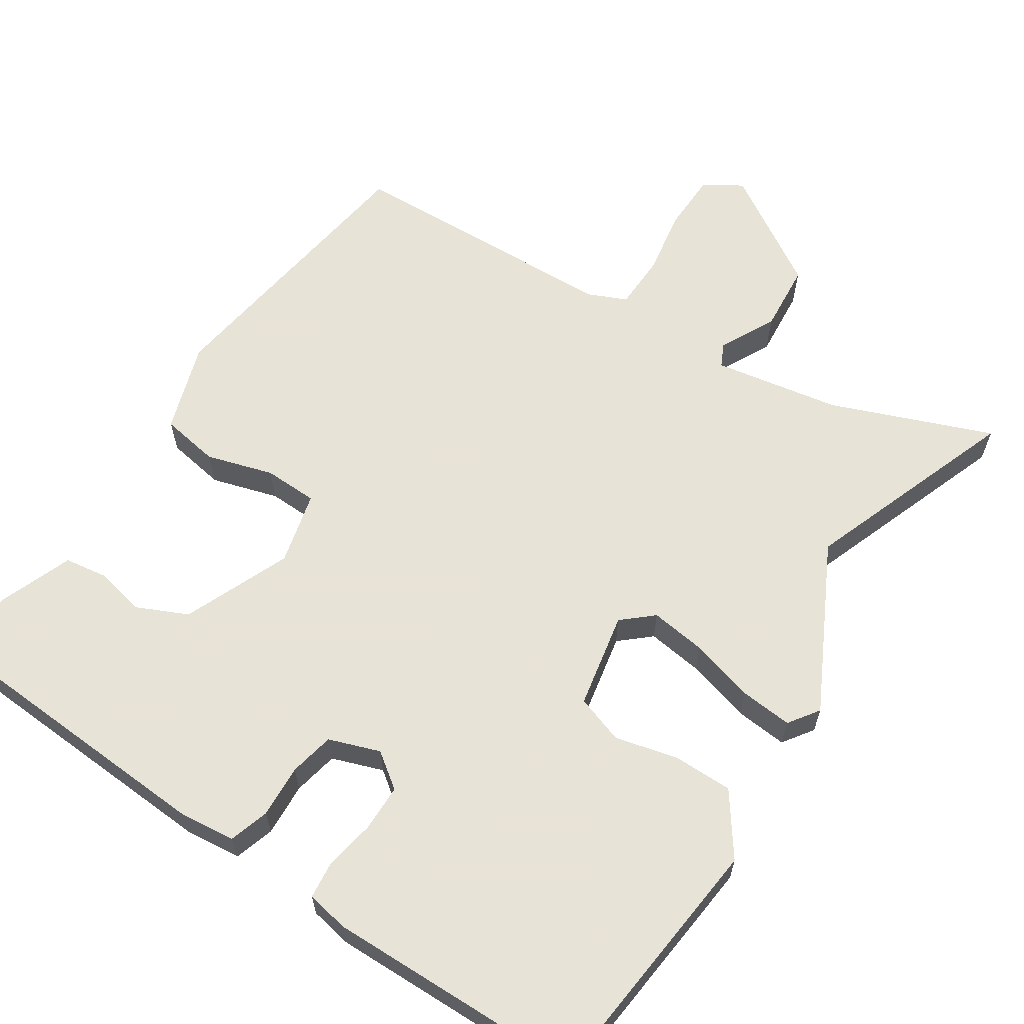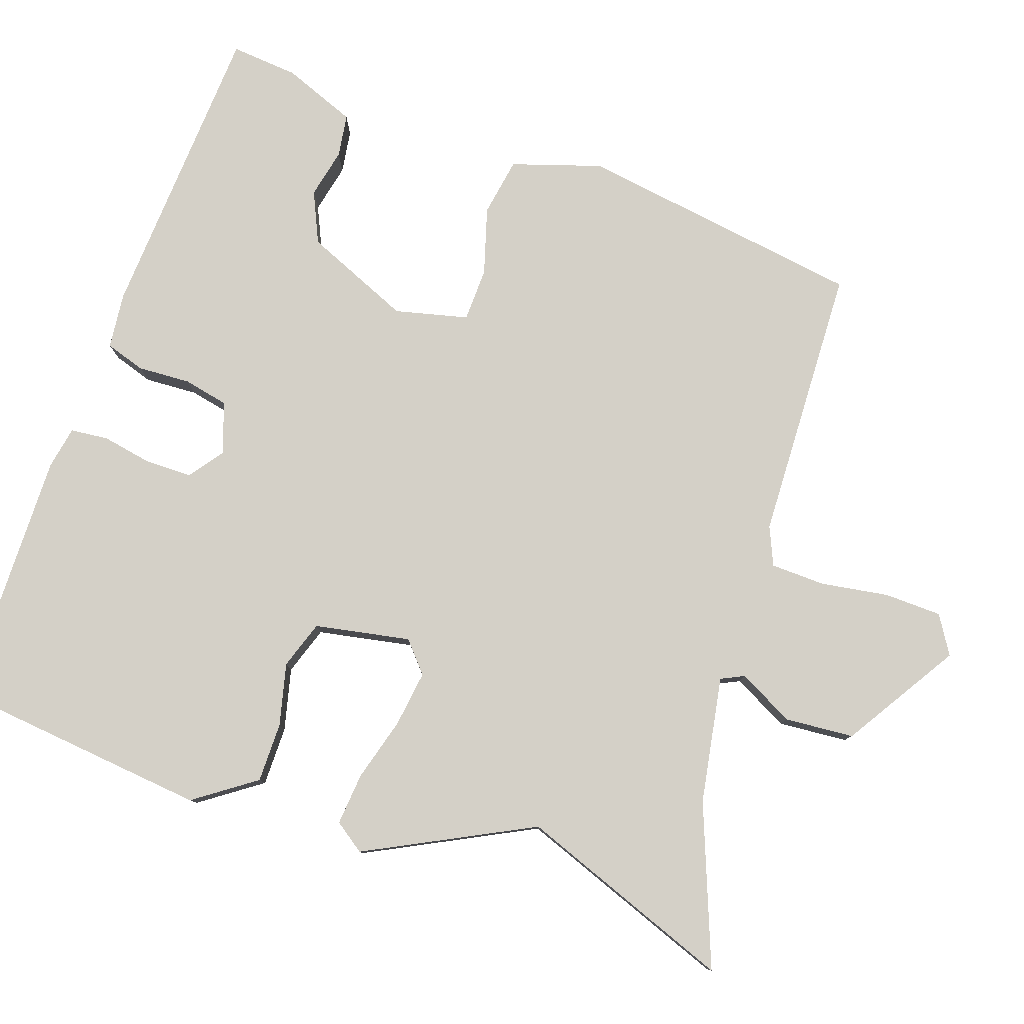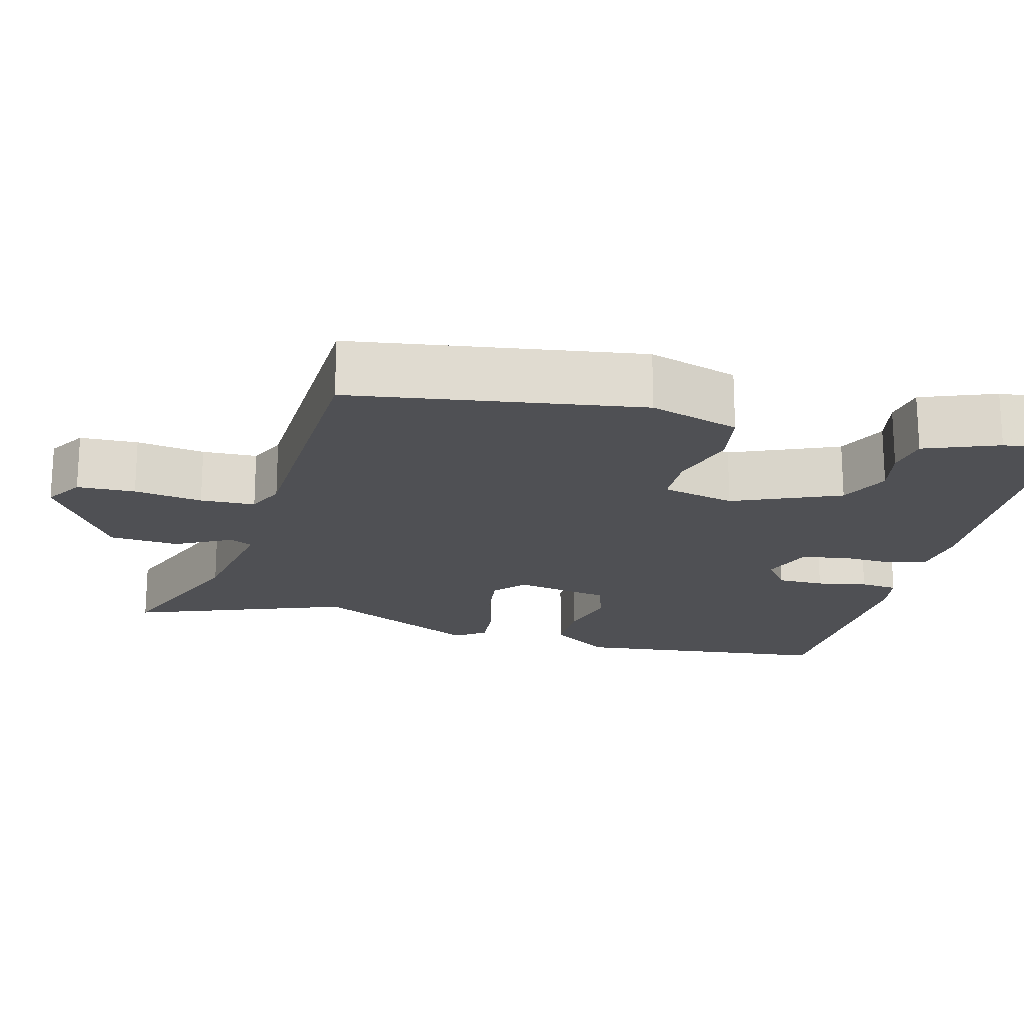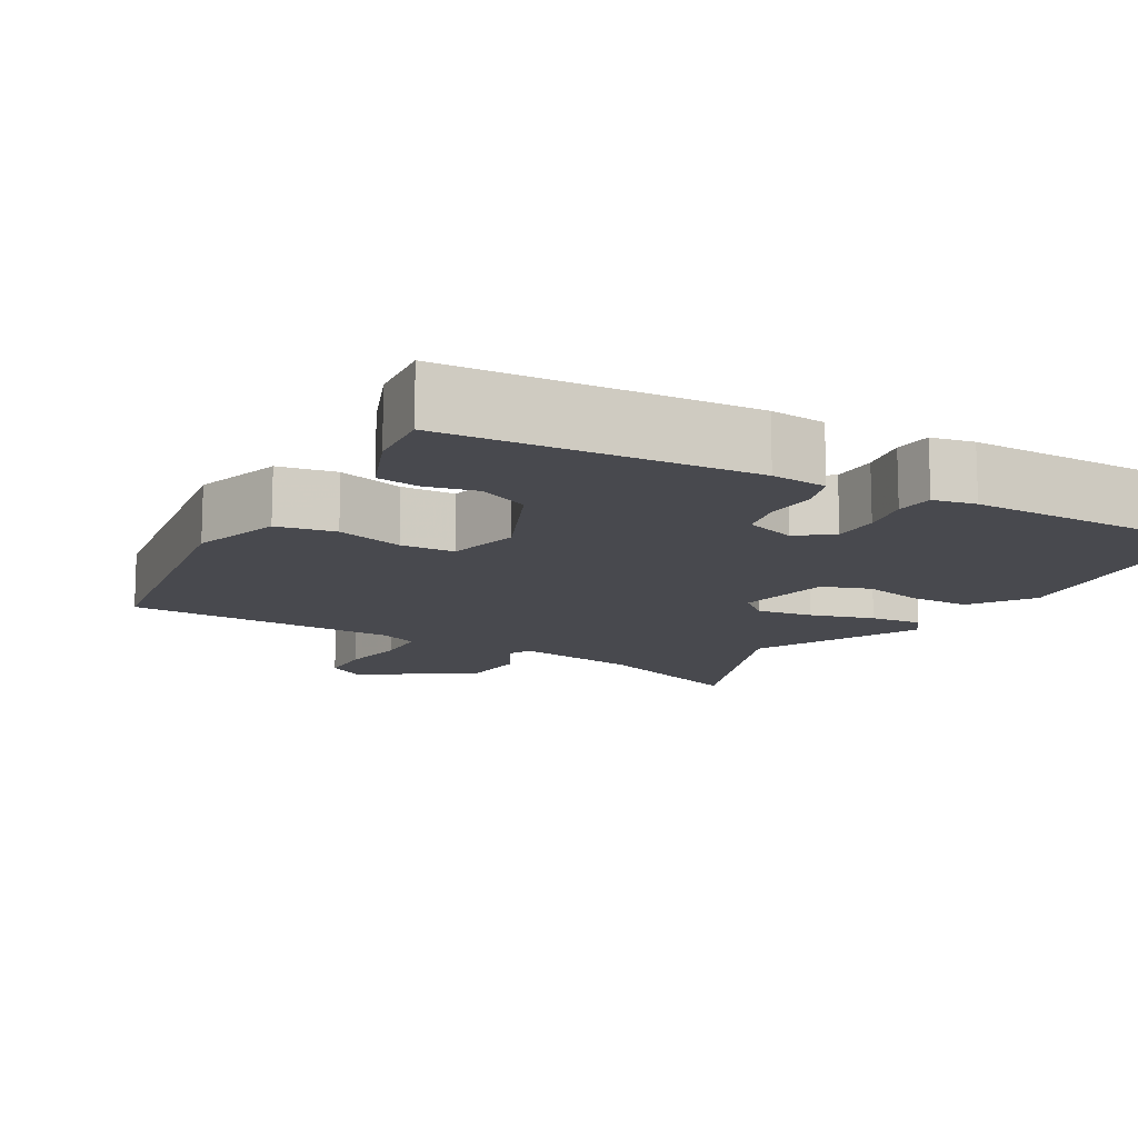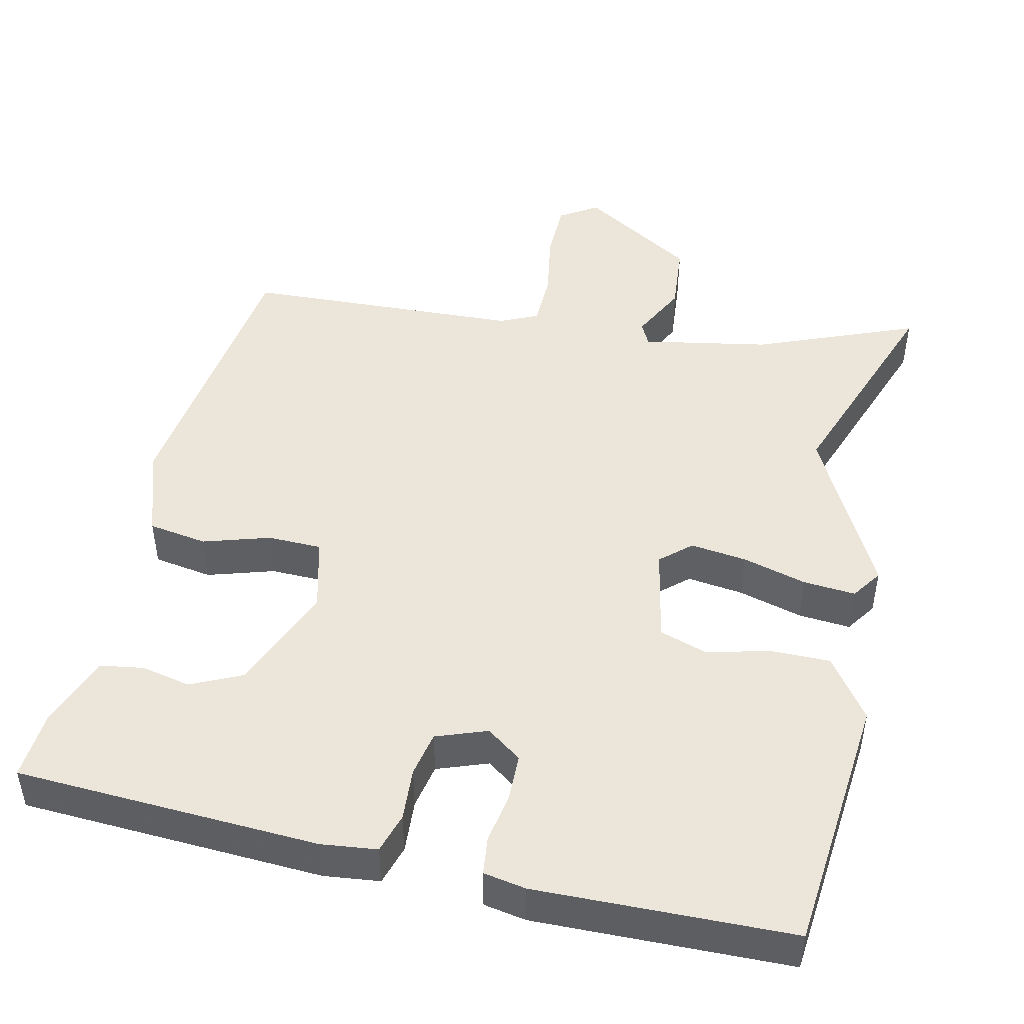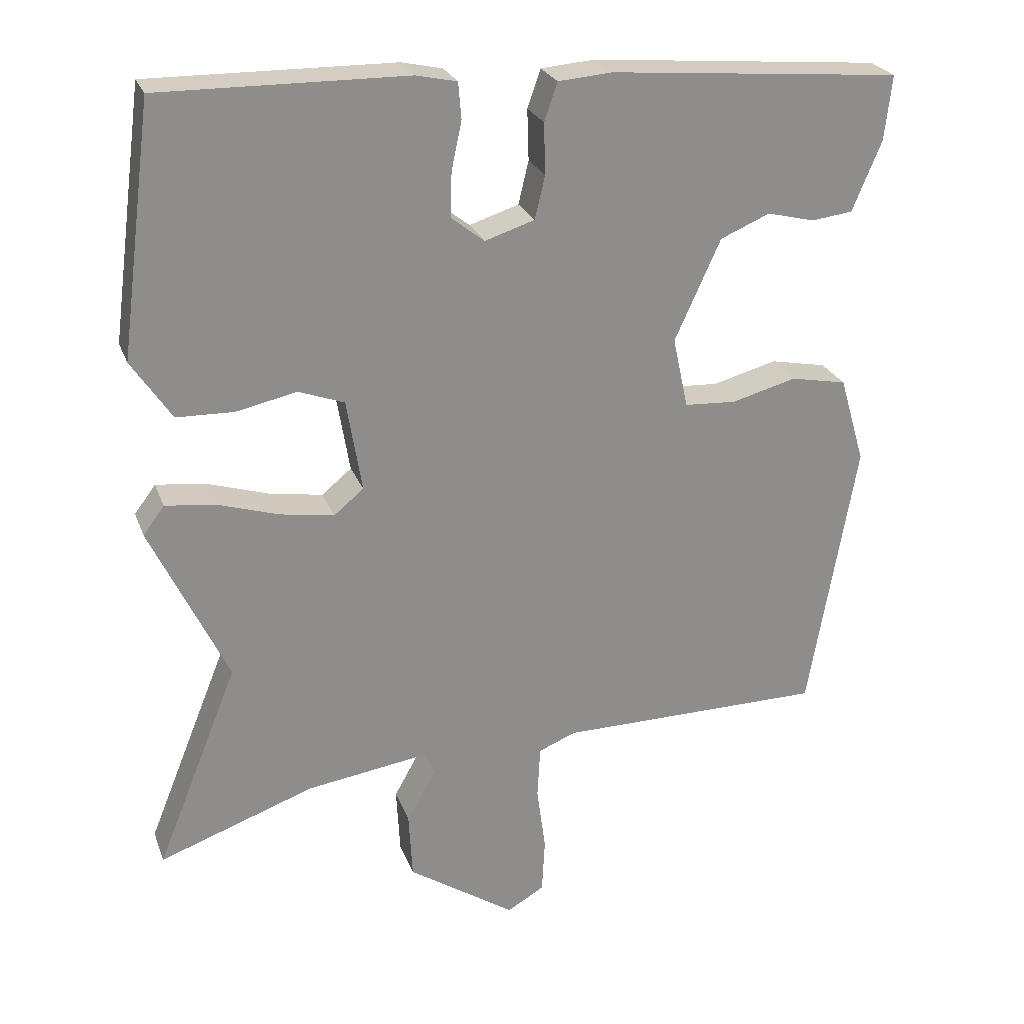
<metadata>
{"format":"obj","ext":"obj","renderer":"f3d","projection":"perspective","resolution":1024,"background":"white","views":[{"elev":62.6,"azim":31.6,"up":"+Y"},{"elev":79.9,"azim":107.6,"up":"+Y"},{"elev":-19.1,"azim":-105.9,"up":"+Y"},{"elev":-12.7,"azim":-30.8,"up":"+Y"},{"elev":47.4,"azim":10.7,"up":"+Y"},{"elev":25.0,"azim":162.5,"up":"+Z"}]}
</metadata>
<code>
v 0.423 0.07 -0.308
v 0.536 0.07 -0.589
v 0.322 0.07 -0.512
v 0.154 0.07 -0.487
v 0.14 0.07 -0.518
v 0.18 0.07 -0.59
v 0.175 0.07 -0.682
v 0.027 0.07 -0.78
v -0.024 0.07 -0.75
v -0.028 0.07 -0.674
v -0.016 0.07 -0.584
v -0.02 0.07 -0.512
v -0.071 0.07 -0.491
v -0.437 0.07 -0.487
v -0.502 0.07 -0.109
v -0.467 0.07 0.01
v -0.39 0.07 0.025
v -0.301 0.07 0.001
v -0.23 0.07 0.005
v -0.209 0.07 0.102
v -0.272 0.07 0.241
v -0.34 0.07 0.27
v -0.405 0.07 0.254
v -0.462 0.07 0.261
v -0.502 0.07 0.357
v -0.512 0.07 0.446
v -0.112 0.07 0.48
v -0.038 0.07 0.474
v -0.02 0.07 0.422
v -0.022 0.07 0.352
v -0.008 0.07 0.293
v 0.06 0.07 0.271
v 0.105 0.07 0.306
v 0.104 0.07 0.368
v 0.09 0.07 0.434
v 0.094 0.07 0.484
v 0.15 0.07 0.496
v 0.488 0.07 0.5
v 0.533 0.07 0.157
v 0.478 0.07 0.075
v 0.399 0.07 0.073
v 0.316 0.07 0.091
v 0.253 0.07 0.068
v 0.232 0.07 -0.059
v 0.273 0.07 -0.093
v 0.347 0.07 -0.081
v 0.431 0.07 -0.055
v 0.5 0.07 -0.047
v 0.529 0.07 -0.086
v 0.423 0 -0.308
v 0.536 0 -0.589
v 0.322 0 -0.512
v 0.154 0 -0.487
v 0.14 0 -0.518
v 0.18 0 -0.59
v 0.175 0 -0.682
v 0.027 0 -0.78
v -0.024 0 -0.75
v -0.028 0 -0.674
v -0.016 0 -0.584
v -0.02 0 -0.512
v -0.071 0 -0.491
v -0.437 0 -0.487
v -0.502 0 -0.109
v -0.467 0 0.01
v -0.39 0 0.025
v -0.301 0 0.001
v -0.23 0 0.005
v -0.209 0 0.102
v -0.272 0 0.241
v -0.34 0 0.27
v -0.405 0 0.254
v -0.462 0 0.261
v -0.502 0 0.357
v -0.512 0 0.446
v -0.112 0 0.48
v -0.038 0 0.474
v -0.02 0 0.422
v -0.022 0 0.352
v -0.008 0 0.293
v 0.06 0 0.271
v 0.105 0 0.306
v 0.104 0 0.368
v 0.09 0 0.434
v 0.094 0 0.484
v 0.15 0 0.496
v 0.488 0 0.5
v 0.533 0 0.157
v 0.478 0 0.075
v 0.399 0 0.073
v 0.316 0 0.091
v 0.253 0 0.068
v 0.232 0 -0.059
v 0.273 0 -0.093
v 0.347 0 -0.081
v 0.431 0 -0.055
v 0.5 0 -0.047
v 0.529 0 -0.086
f 48 49 1
f 47 48 1
f 46 47 1
f 45 46 1
f 1 2 3
f 45 1 3
f 44 45 3
f 40 41 42
f 39 40 42
f 38 39 42
f 37 38 42
f 36 37 42
f 35 36 42
f 34 35 42
f 33 34 42 43
f 32 33 43 44
f 28 29 30
f 27 28 30
f 26 27 30
f 25 26 30
f 24 25 30
f 23 24 30
f 22 23 30
f 21 22 30 31
f 44 3 4
f 32 44 4
f 31 32 4
f 21 31 4
f 20 21 4
f 16 17 18
f 15 16 18
f 14 15 18
f 13 14 18
f 12 13 18 19
f 9 10 11
f 8 9 11
f 7 8 11
f 6 7 11
f 5 6 11
f 5 11 12
f 12 19 20
f 5 12 20
f 4 5 20
f 50 98 97
f 50 97 96
f 50 96 95
f 50 95 94
f 52 51 50
f 52 50 94
f 52 94 93
f 91 90 89
f 91 89 88
f 91 88 87
f 91 87 86
f 91 86 85
f 91 85 84
f 91 84 83
f 92 91 83 82
f 93 92 82 81
f 79 78 77
f 79 77 76
f 79 76 75
f 79 75 74
f 79 74 73
f 79 73 72
f 79 72 71
f 80 79 71 70
f 53 52 93
f 53 93 81
f 53 81 80
f 53 80 70
f 53 70 69
f 67 66 65
f 67 65 64
f 67 64 63
f 67 63 62
f 68 67 62 61
f 60 59 58
f 60 58 57
f 60 57 56
f 60 56 55
f 60 55 54
f 61 60 54
f 69 68 61
f 69 61 54
f 69 54 53
f 1 50 51 2
f 2 51 52 3
f 3 52 53 4
f 4 53 54 5
f 5 54 55 6
f 6 55 56 7
f 7 56 57 8
f 8 57 58 9
f 9 58 59 10
f 10 59 60 11
f 11 60 61 12
f 12 61 62 13
f 13 62 63 14
f 14 63 64 15
f 15 64 65 16
f 16 65 66 17
f 17 66 67 18
f 18 67 68 19
f 19 68 69 20
f 20 69 70 21
f 21 70 71 22
f 22 71 72 23
f 23 72 73 24
f 24 73 74 25
f 25 74 75 26
f 26 75 76 27
f 27 76 77 28
f 28 77 78 29
f 29 78 79 30
f 30 79 80 31
f 31 80 81 32
f 32 81 82 33
f 33 82 83 34
f 34 83 84 35
f 35 84 85 36
f 36 85 86 37
f 37 86 87 38
f 38 87 88 39
f 39 88 89 40
f 40 89 90 41
f 41 90 91 42
f 42 91 92 43
f 43 92 93 44
f 44 93 94 45
f 45 94 95 46
f 46 95 96 47
f 47 96 97 48
f 48 97 98 49
f 49 98 50 1

</code>
